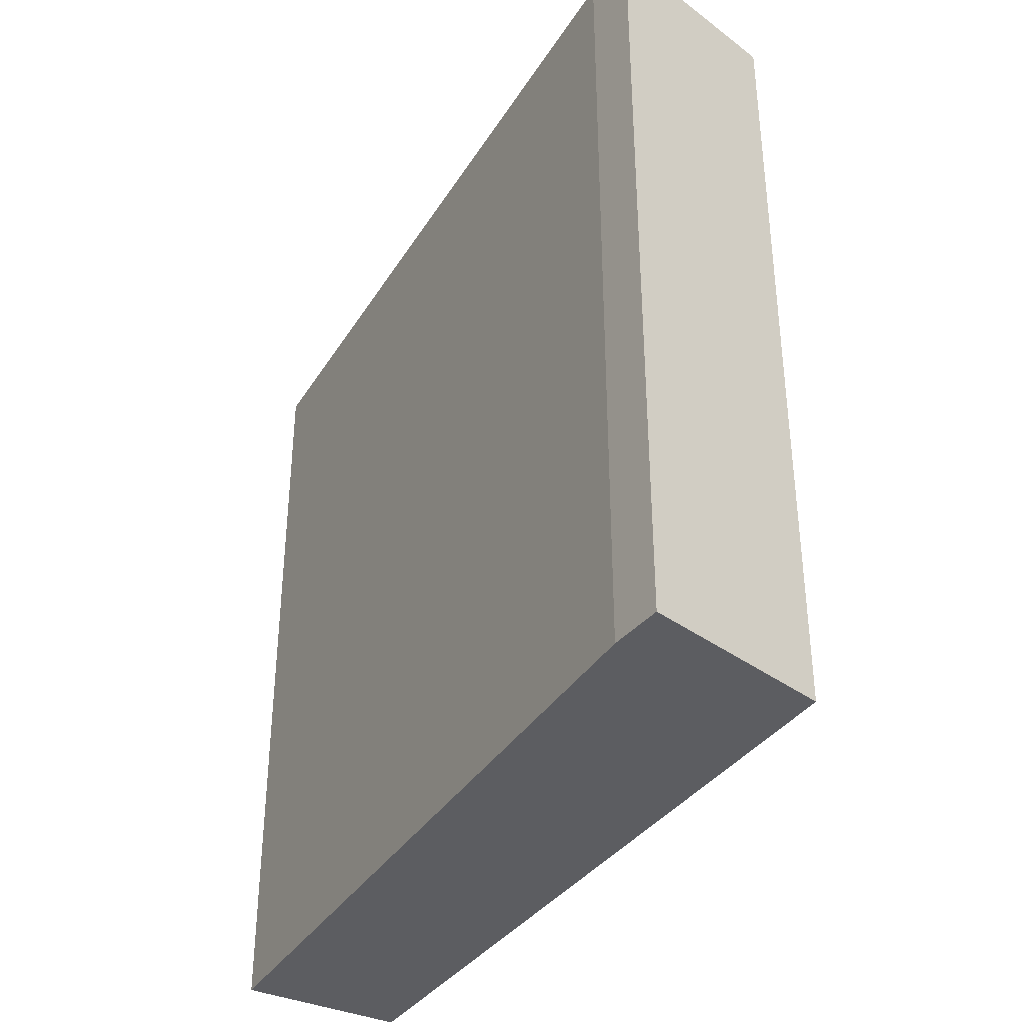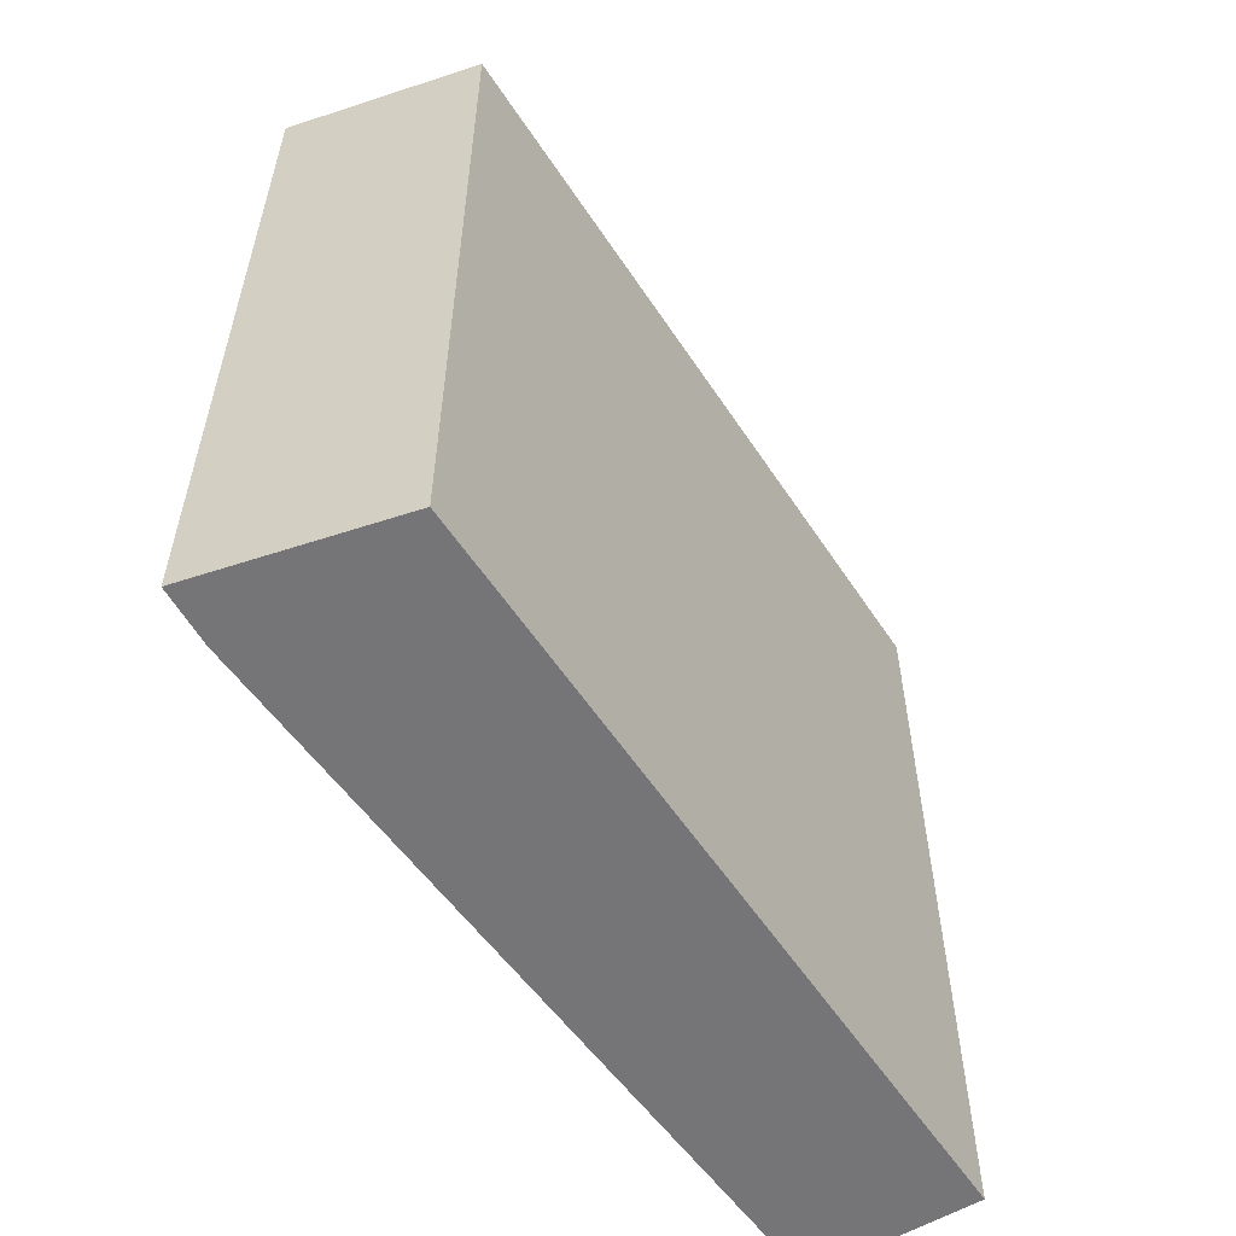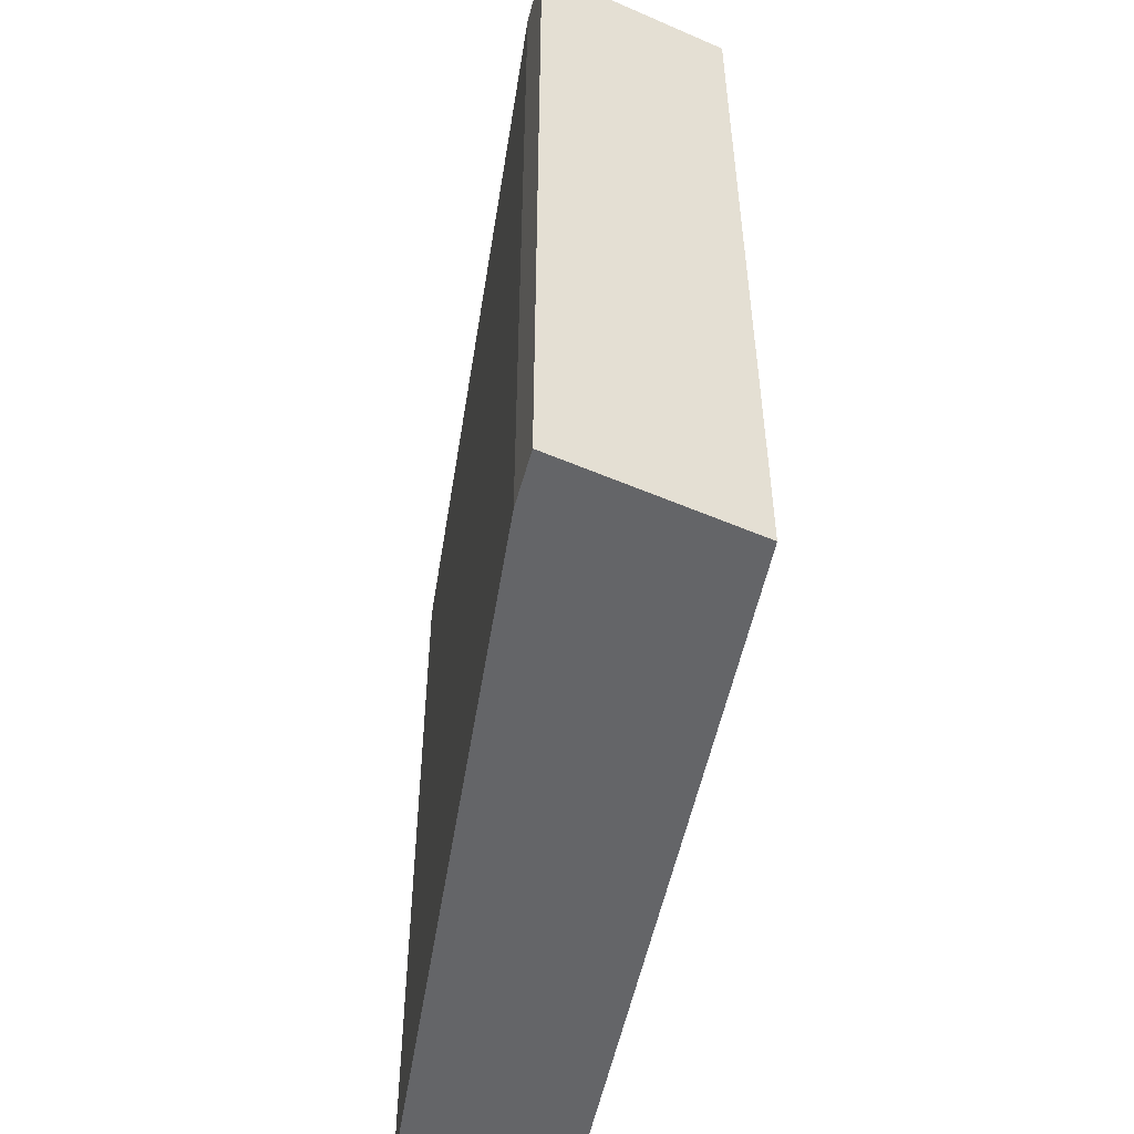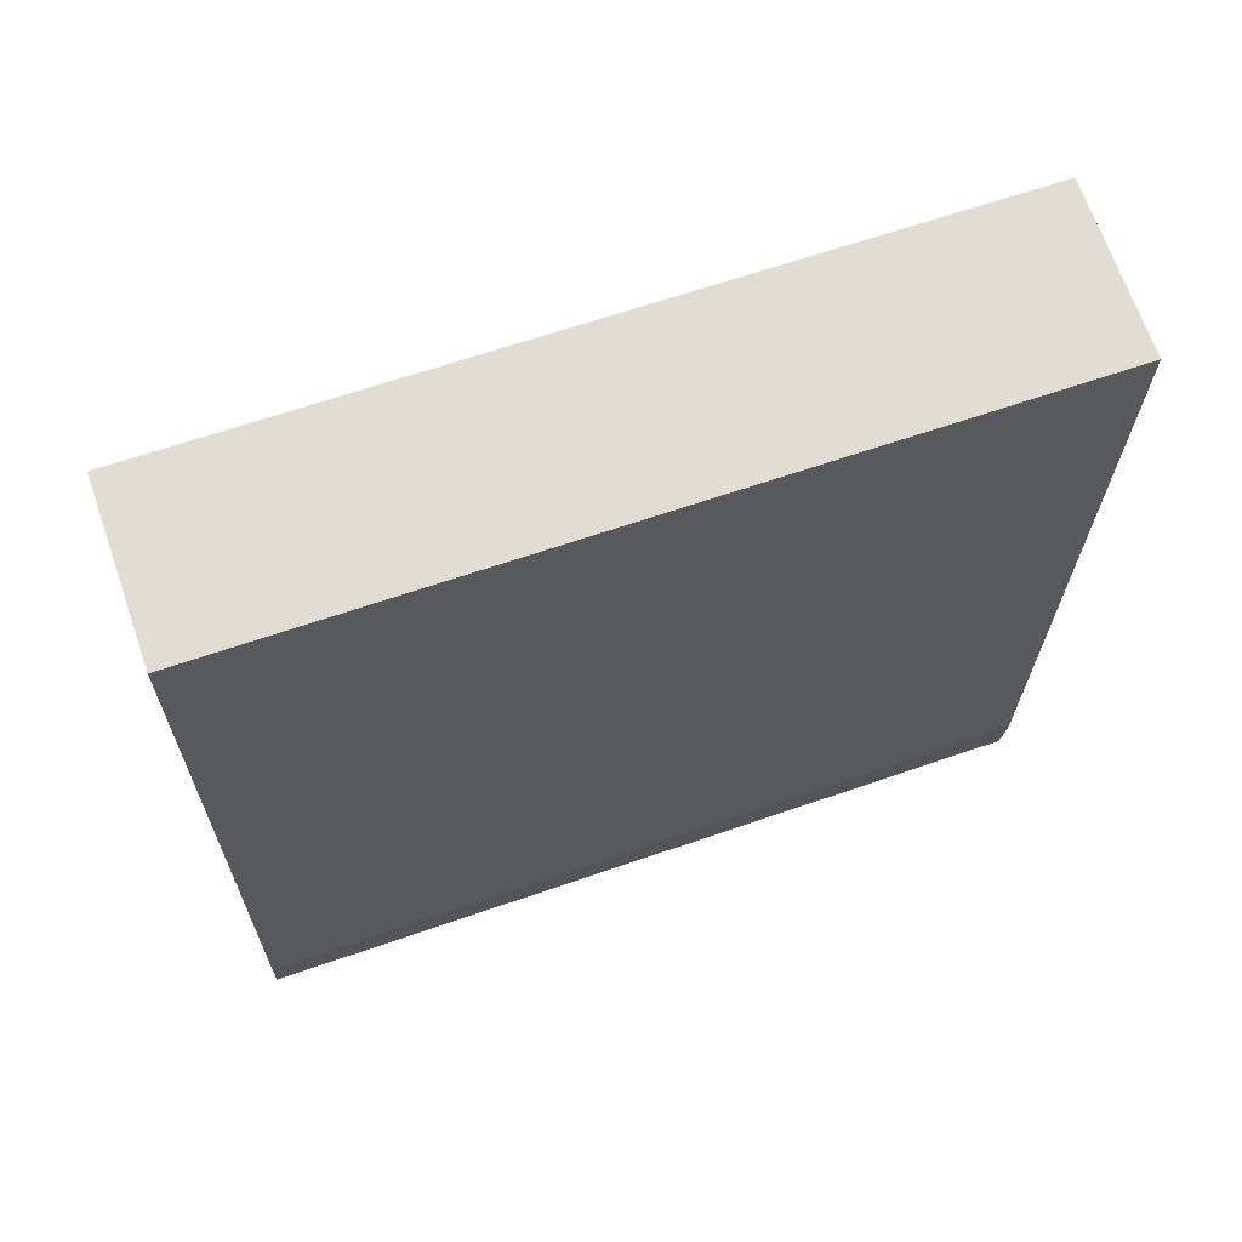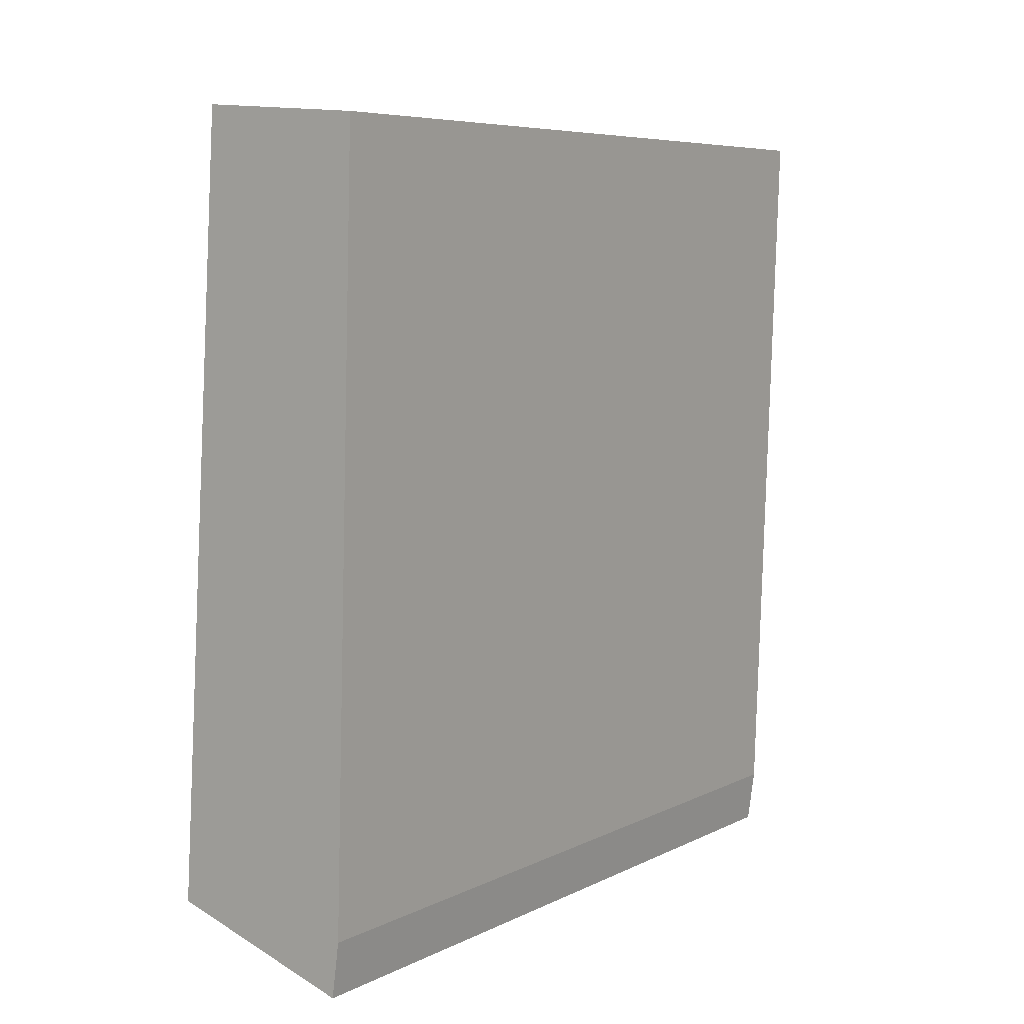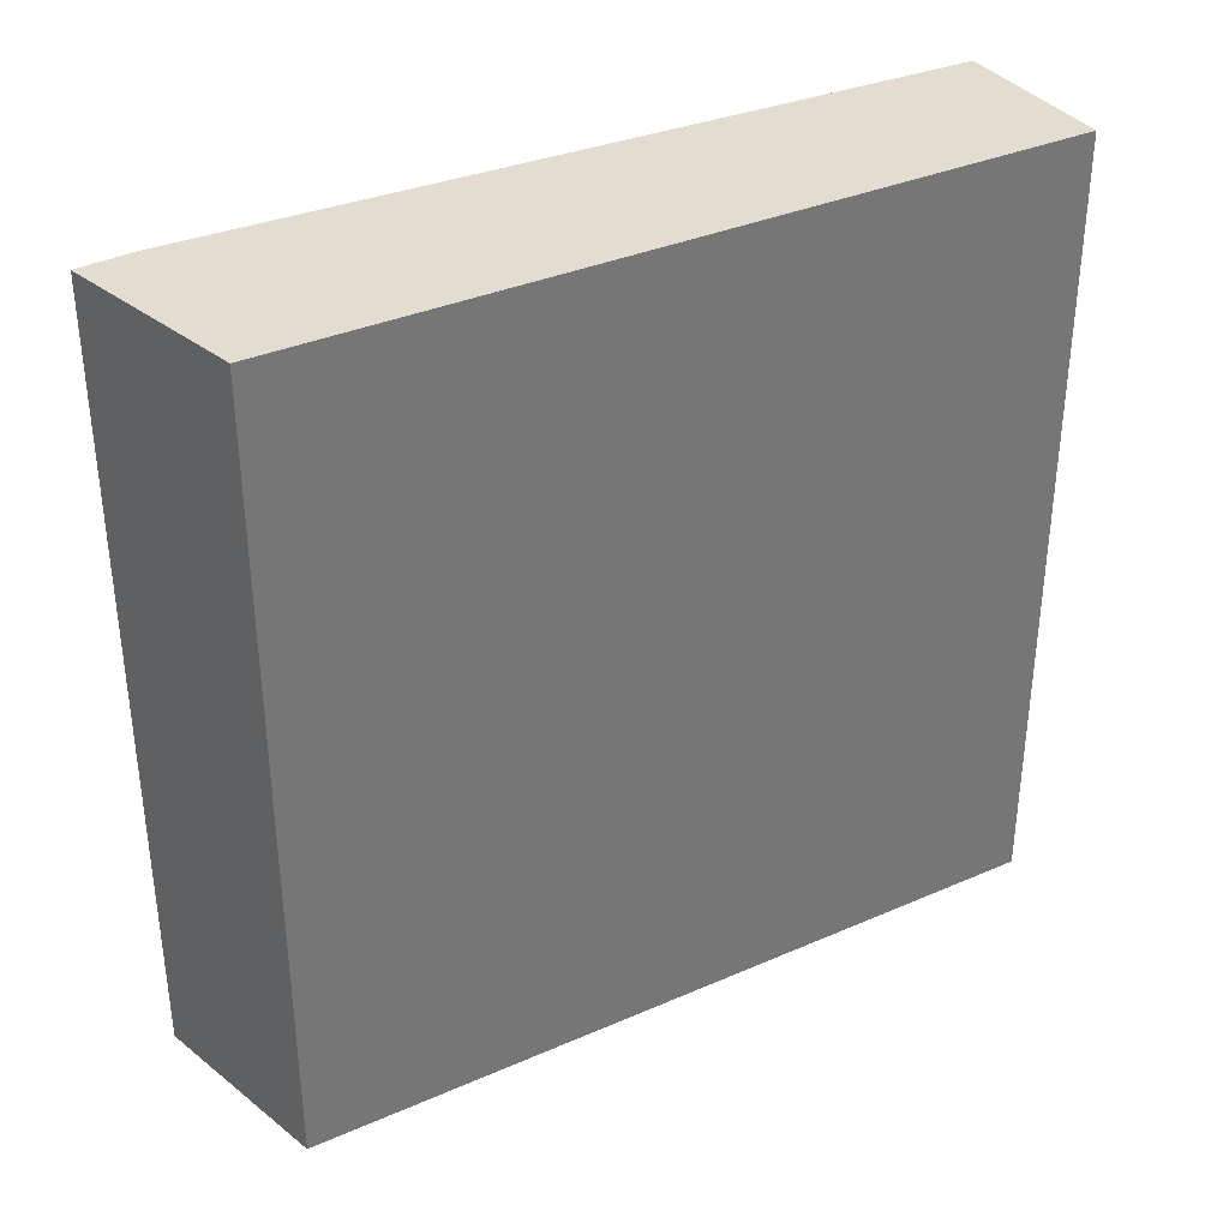
<metadata>
{"format":"obj","ext":"obj","renderer":"f3d","projection":"perspective","resolution":1024,"background":"white","views":[{"elev":-36.3,"azim":153.8,"up":"+Y"},{"elev":-56.6,"azim":-143.3,"up":"+Y"},{"elev":-51.5,"azim":172.7,"up":"+Y"},{"elev":64.5,"azim":70.7,"up":"+Z"},{"elev":6.8,"azim":35.7,"up":"+Z"},{"elev":35.2,"azim":-116.3,"up":"+Y"}]}
</metadata>
<code>
v  1.503 5.474 5.236
v  0 5.474 3.352e-16
v  0.351 5.474 5.327
v  1.339 5.474 -0.033
v  1.288 5.474 -0.414
v  0.351 -3.262e-16 5.327
v  1.503 -3.206e-16 5.236
v  1.339 2.021e-18 -0.033
v  1.288 2.535e-17 -0.414
v  0 0 0
g defaultobject
f 1 2 3
f 2 1 4
f 2 4 5
f 6 1 3
f 1 6 7
f 7 4 1
f 4 7 8
f 8 5 4
f 5 8 9
f 9 2 5
f 2 9 10
f 10 3 2
f 3 10 6
f 10 7 6
f 7 10 8
f 8 10 9

</code>
